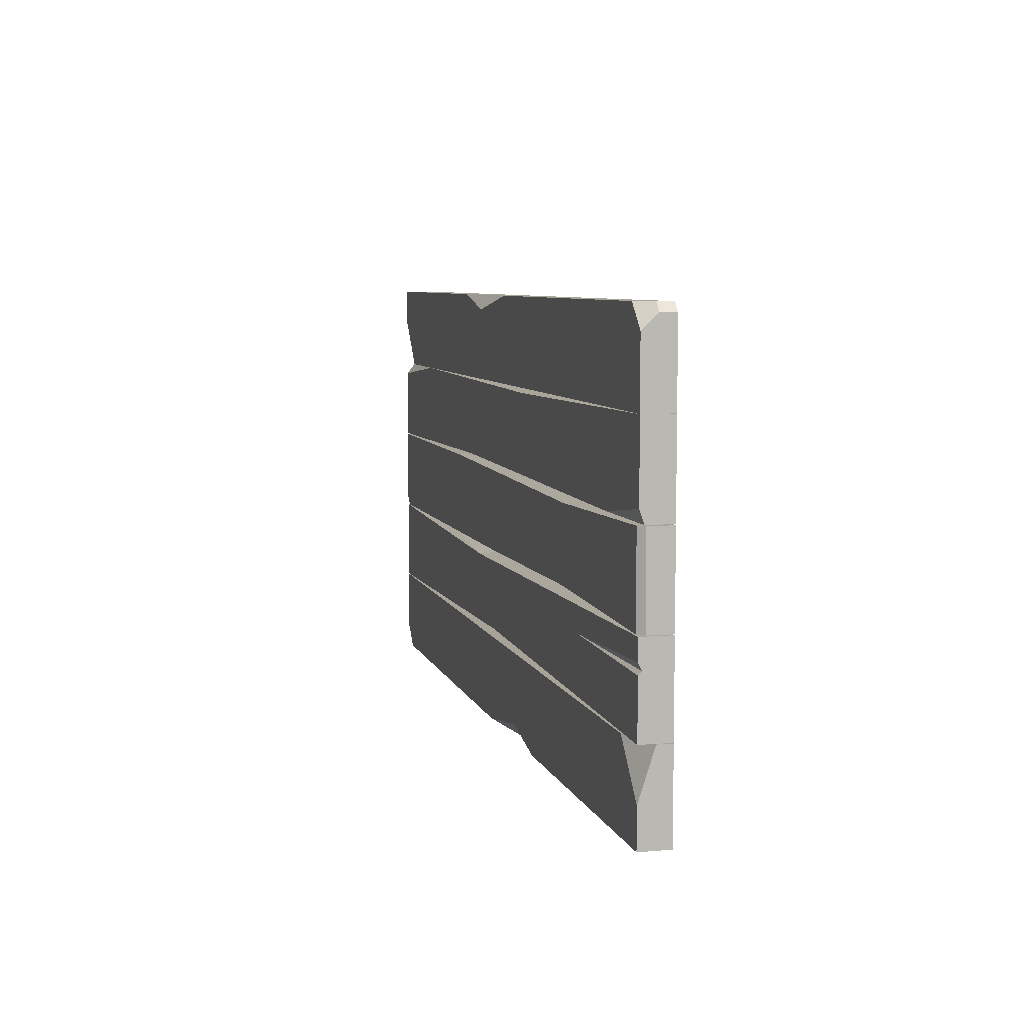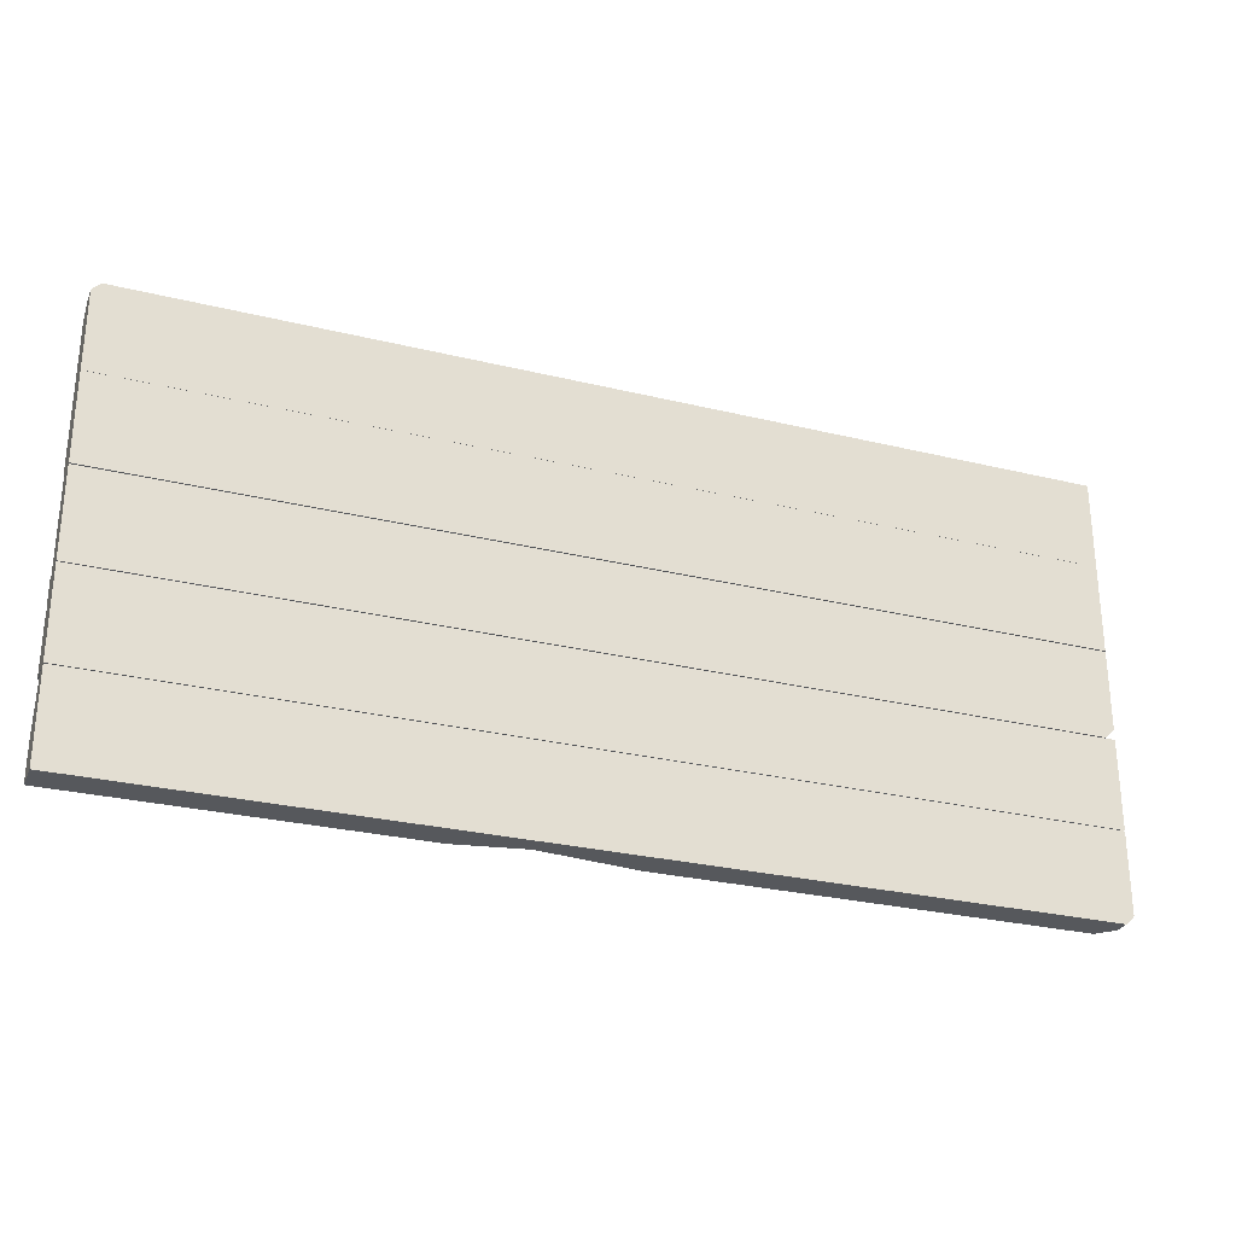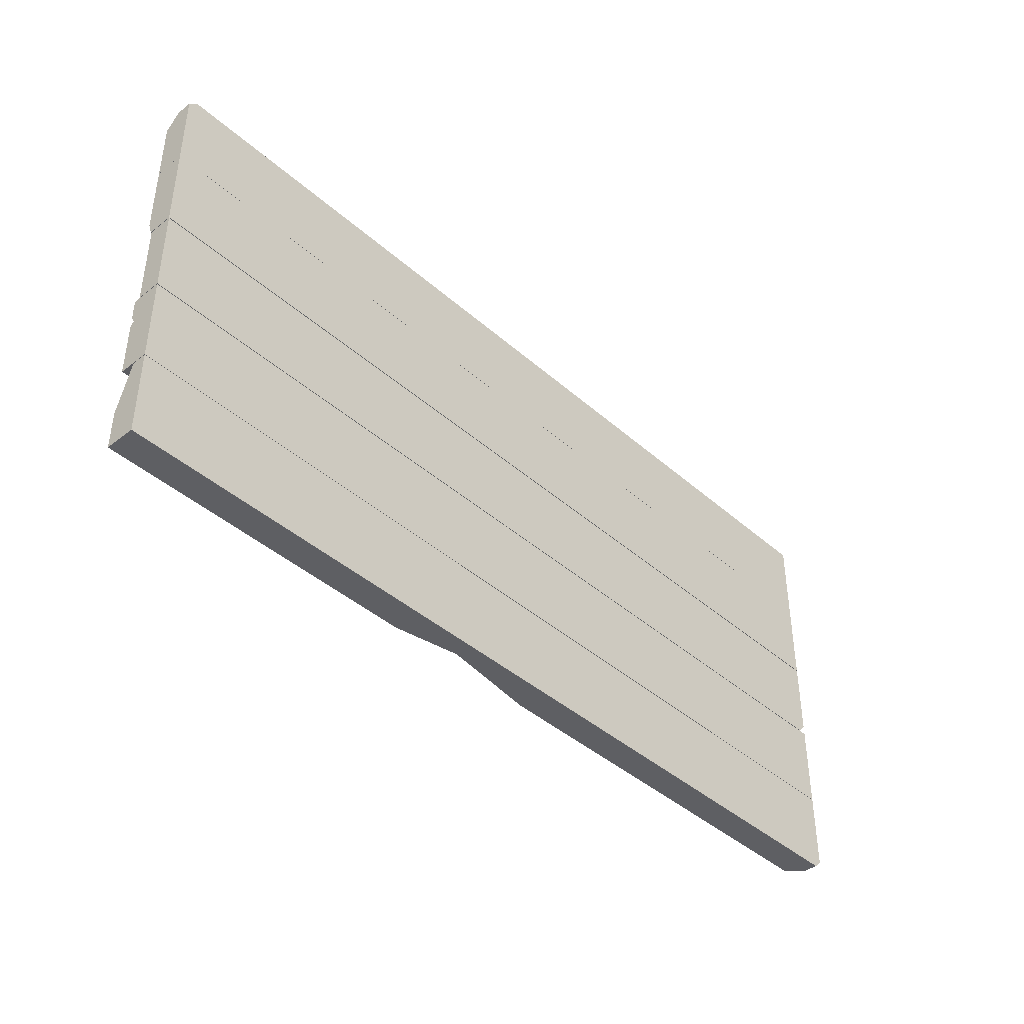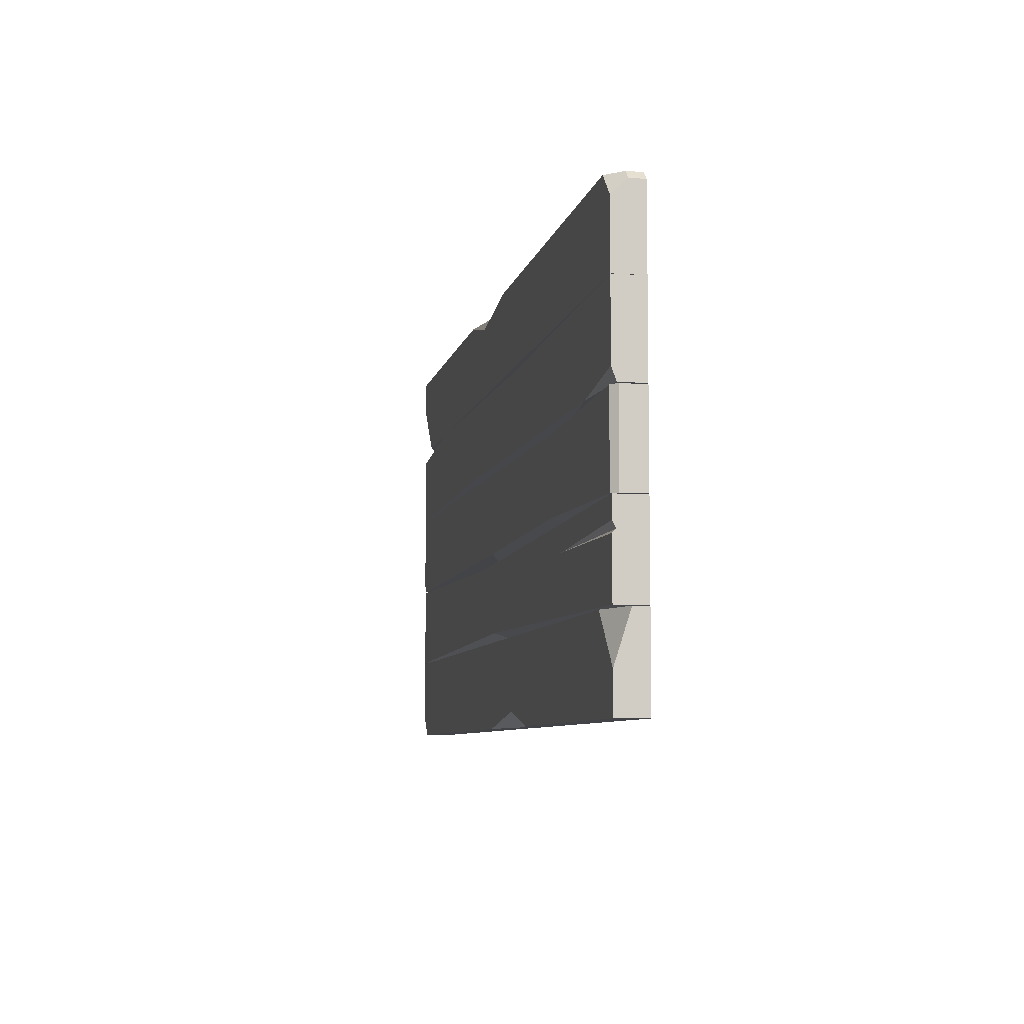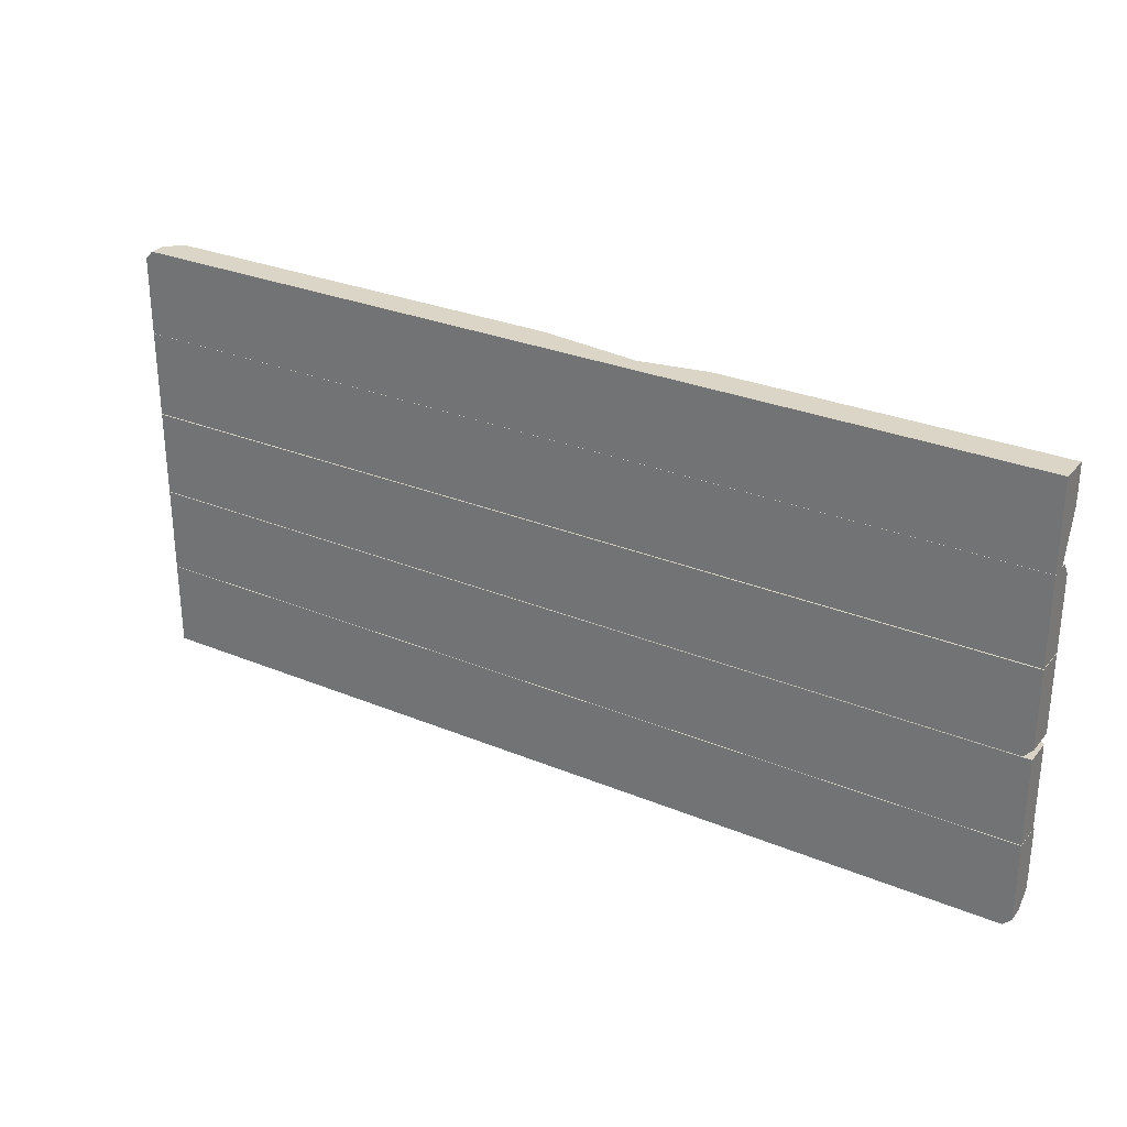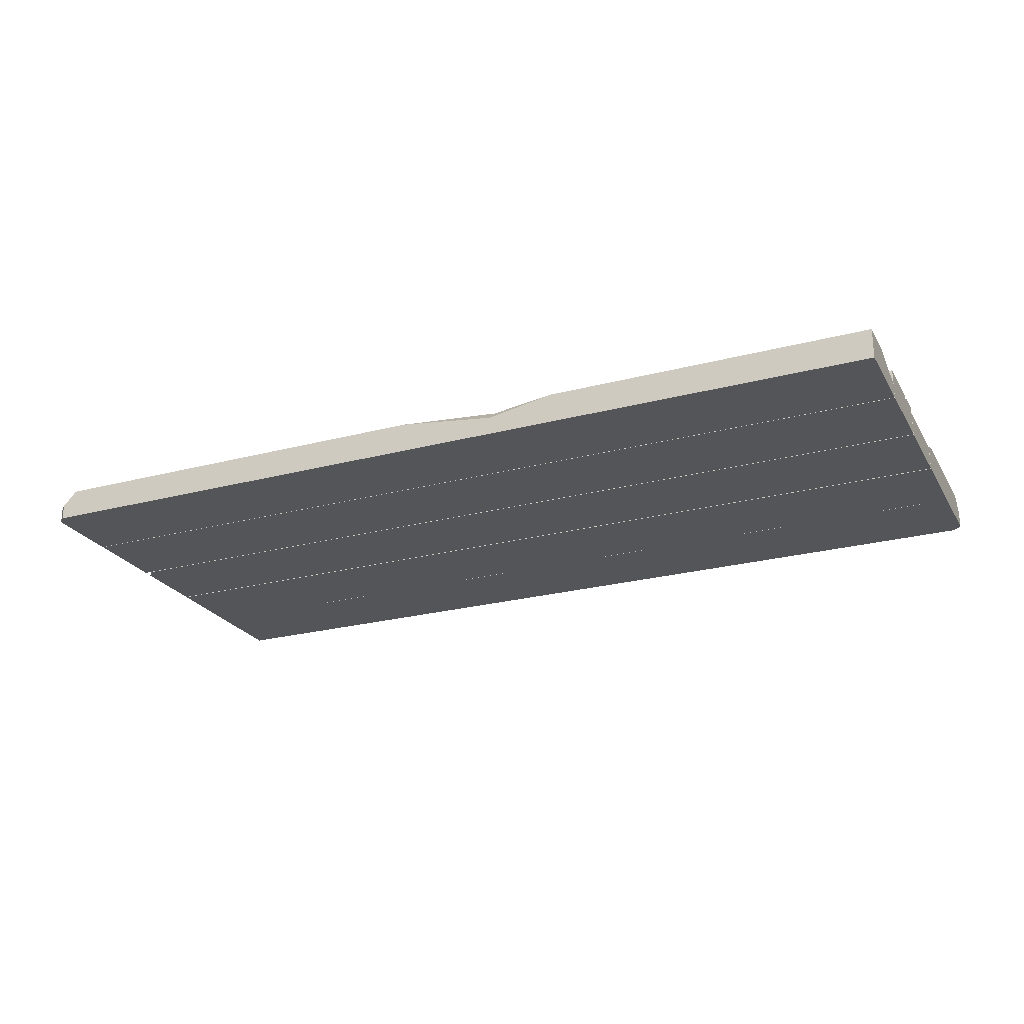
<metadata>
{"format":"obj","ext":"obj","renderer":"f3d","projection":"perspective","resolution":1024,"background":"white","views":[{"elev":6.9,"azim":75.8,"up":"+Y"},{"elev":-27.9,"azim":159.6,"up":"+Y"},{"elev":-41.3,"azim":133.2,"up":"+Y"},{"elev":-7.3,"azim":78.5,"up":"+Y"},{"elev":29.0,"azim":-148.4,"up":"+Y"},{"elev":-24.1,"azim":23.7,"up":"+Z"}]}
</metadata>
<code>
v 114.3 -10.65 0
v 114.3 10.72 0
v -114.3 10.72 7.482
v -114.3 10.72 0
v -5.755 -10.06 7.482
v -43.27 10.72 7.482
v -30.92 -10.65 0
v -38.79 10.72 0
v 59.71 -9.15 7.482
v 60.73 9.216 7.482
v 65.25 -10.65 0
v 66.44 10.72 0
v -112.2 -10.64 7.482
v -114.3 -8.517 7.482
v -112.2 -10.65 0
v -114.3 -8.523 0
v 112.8 -10.61 7.482
v 114.3 -10.65 5.986
v 112.8 10.68 7.482
v 114.3 10.72 5.986
v 114.3 -32.22 0
v 114.3 -10.84 0
v 114.3 -32.22 7.482
v 114.3 -10.84 7.482
v -114.3 -32.22 0
v -114.3 -10.84 0
v -3.916 -30.07 7.482
v -18.87 -12.99 7.482
v -4.849 -32.22 0
v -9.802 -10.84 -8e-06
v -113.6 -32.2 7.482
v -114.3 -32.22 6.734
v -113.6 -10.86 7.482
v -114.3 -10.84 6.734
v 114.3 -18.46 7.482
v 114.3 -15.93 7.482
v 114.3 -17.62 6.637
v 70.57 -17.74 7.482
v 114.3 -32.36 0
v -114.3 -32.36 0
v -114.3 -32.36 7.482
v 114.3 -53.73 7.482
v 114.3 -53.73 8e-06
v 103.5 -32.36 7.482
v 114.3 -32.36 3.62
v 114.3 -44.36 7.482
v -112.3 -53.73 0
v -114.3 -51.73 0
v -112.3 -53.73 3.741
v -108.8 -53.73 7.482
v -114.3 -51.73 3.741
v -114.3 -48.18 7.482
v -6.896 -53.73 7.482
v 33.9 -53.73 7.482
v 17.2 -50.04 7.482
v 17.47 -53.73 4.476
v -114.3 32.36 0
v 114.3 32.36 0
v 114.3 32.36 7.482
v -114.3 53.73 7.482
v -114.3 53.73 0
v -103.5 32.36 7.482
v -114.3 32.36 3.62
v -114.3 44.36 7.482
v 112.3 53.73 0
v 114.3 51.73 0
v 112.3 53.73 3.741
v 108.8 53.73 7.482
v 114.3 51.73 3.741
v 114.3 48.18 7.482
v 6.896 53.73 7.482
v -33.9 53.73 7.482
v -17.2 50.04 7.482
v -17.47 53.73 4.476
v 114.3 10.95 0
v 114.3 32.32 0
v 114.3 32.32 7.482
v -114.3 10.95 7.482
v -114.3 10.95 0
v -114.3 32.32 0
v -114.3 29.12 7.482
v -80.03 32.32 7.482
v -114.3 32.32 5.104
v -28.33 12.29 7.482
v 24.09 31.16 7.482
v 22.16 10.95 0
v 29.87 32.32 0
v 114.3 14.16 7.482
v 114.3 10.95 6.36
v 92.93 11.15 7.482
f 18 1 2 20
f 17 19 10 9
f 4 16 14 3
f 19 12 10
f 13 15 7 5
f 6 14 13 5
f 6 3 14
f 8 12 7
f 11 7 12 1
f 6 8 4 3
f 5 7 11 9
f 5 9 10 6
f 10 12 8 6
f 1 12 2
f 17 11 1 18
f 15 16 8 7
f 15 13 14 16
f 19 17 18 20
f 38 28 27 23
f 25 32 34 26
f 25 26 30 29
f 24 22 30 28
f 27 31 29
f 32 25 29 31
f 31 27 28 33
f 29 30 22 21
f 30 26 28
f 33 28 26 34
f 27 29 21 23
f 34 32 31 33
f 36 37 22 24
f 37 38 35
f 21 22 37
f 36 38 37
f 24 28 38 36
f 35 38 23
f 21 37 35 23
f 41 40 48 51
f 51 52 41
f 46 45 44
f 41 53 55 44
f 50 53 41 52
f 47 49 51 48
f 51 49 50 52
f 43 39 45 46
f 46 42 43
f 43 56 47
f 49 47 56 53
f 39 40 45
f 44 45 40 41
f 55 53 56 54
f 42 46 54
f 55 54 46 44
f 43 42 54 56
f 49 53 50
f 39 43 47 48
f 40 39 48
f 59 58 66 69
f 69 70 59
f 64 63 62
f 59 71 73 62
f 68 71 59 70
f 65 67 69 66
f 69 67 68 70
f 57 63 64 61
f 61 74 65
f 67 65 74 71
f 57 58 63
f 62 63 58 59
f 73 71 74 72
f 60 64 72
f 73 72 64 62
f 61 60 72 74
f 67 71 68
f 58 57 66
f 65 66 57 61
f 82 83 81
f 86 79 80 87
f 79 86 84 78
f 77 76 87 85
f 79 78 81 83
f 75 86 87 76
f 90 89 88
f 87 80 82 85
f 82 80 83
f 85 82 84 90
f 76 77 88 75
f 90 86 75 89
f 61 64 60
f 80 79 83
f 78 84 82 81
f 90 88 77 85
f 84 86 90
f 89 75 88
f 2 12 19 20
f 9 11 17
f 8 16 4

</code>
